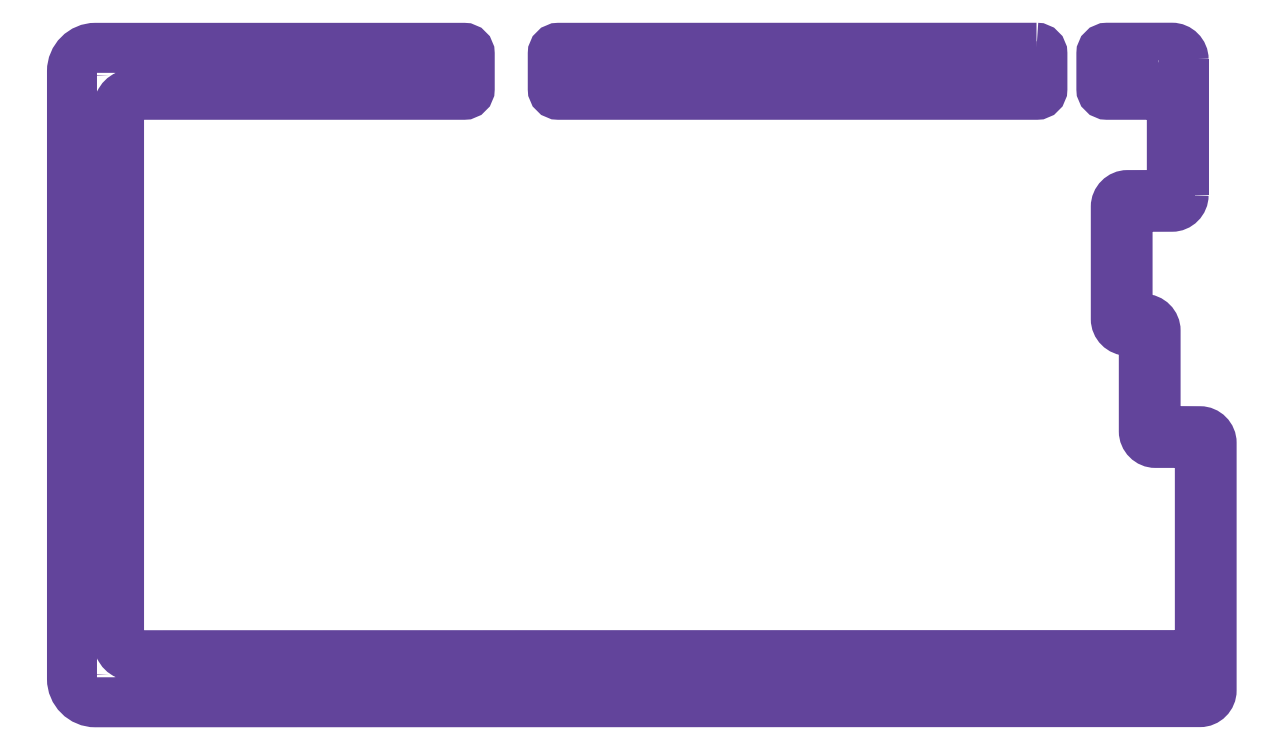
<metadata>
{"format":"dxf","ext":"dxf","renderer":"ezdxf+matplotlib","layout":"modelspace","background":"white","min_lineweight":24,"dpi":150}
</metadata>
<code>
0
SECTION
2
ENTITIES
0
SPLINE
8
Layer 1
210
0
220
0
230
1
70
    11
71
     3
72
    17
73
    13
74
     0
42
1e-10
43
1e-10
12
1
22
0
32
0
13
1
23
0
33
0
40
0
40
0
40
0
40
0
40
1
40
1
40
1
40
2
40
2
40
2
40
3
40
3
40
3
40
4
40
4
40
4
40
4
10
5.529
20
-3.881
30
0
10
5.529
20
-3.916
30
0
10
5.5
20
-3.946
30
0
10
5.464
20
-3.946
30
0
10
5.428
20
-3.946
30
0
10
5.399
20
-3.916
30
0
10
5.399
20
-3.881
30
0
10
5.399
20
-3.845
30
0
10
5.428
20
-3.816
30
0
10
5.464
20
-3.816
30
0
10
5.5
20
-3.816
30
0
10
5.529
20
-3.845
30
0
10
5.529
20
-3.881
30
0
0
SPLINE
8
Layer 1
210
0
220
0
230
1
70
    11
71
     3
72
    17
73
    13
74
     0
42
1e-10
43
1e-10
12
1
22
0
32
0
13
1
23
0
33
0
40
0
40
0
40
0
40
0
40
1
40
1
40
1
40
2
40
2
40
2
40
3
40
3
40
3
40
4
40
4
40
4
40
4
10
9.623
20
-7.95
30
0
10
9.623
20
-7.985
30
0
10
9.594
20
-8.015
30
0
10
9.558
20
-8.015
30
0
10
9.522
20
-8.015
30
0
10
9.493
20
-7.985
30
0
10
9.493
20
-7.95
30
0
10
9.493
20
-7.914
30
0
10
9.522
20
-7.885
30
0
10
9.558
20
-7.885
30
0
10
9.594
20
-7.885
30
0
10
9.623
20
-7.914
30
0
10
9.623
20
-7.95
30
0
0
SPLINE
8
Layer 1
210
0
220
0
230
1
70
    11
71
     3
72
    17
73
    13
74
     0
42
1e-10
43
1e-10
12
1
22
0
32
0
13
1
23
0
33
0
40
0
40
0
40
0
40
0
40
1
40
1
40
1
40
2
40
2
40
2
40
3
40
3
40
3
40
4
40
4
40
4
40
4
10
9.436
20
-3.885
30
0
10
9.436
20
-3.921
30
0
10
9.407
20
-3.95
30
0
10
9.371
20
-3.95
30
0
10
9.335
20
-3.95
30
0
10
9.306
20
-3.921
30
0
10
9.306
20
-3.885
30
0
10
9.306
20
-3.85
30
0
10
9.335
20
-3.821
30
0
10
9.371
20
-3.821
30
0
10
9.407
20
-3.821
30
0
10
9.436
20
-3.85
30
0
10
9.436
20
-3.885
30
0
0
SPLINE
8
Layer 1
210
0
220
0
230
1
70
    11
71
     3
72
    17
73
    13
74
     0
42
1e-10
43
1e-10
12
1
22
0
32
0
13
1
23
0
33
0
40
0
40
0
40
0
40
0
40
1
40
1
40
1
40
2
40
2
40
2
40
3
40
3
40
3
40
4
40
4
40
4
40
4
10
8.49
20
-3.884
30
0
10
8.49
20
-3.92
30
0
10
8.461
20
-3.949
30
0
10
8.425
20
-3.949
30
0
10
8.389
20
-3.949
30
0
10
8.36
20
-3.92
30
0
10
8.36
20
-3.884
30
0
10
8.36
20
-3.849
30
0
10
8.389
20
-3.82
30
0
10
8.425
20
-3.82
30
0
10
8.461
20
-3.82
30
0
10
8.49
20
-3.849
30
0
10
8.49
20
-3.884
30
0
0
SPLINE
8
Layer 1
210
0
220
0
230
1
70
    11
71
     3
72
    17
73
    13
74
     0
42
1e-10
43
1e-10
12
1
22
0
32
0
13
1
23
0
33
0
40
0
40
0
40
0
40
0
40
1
40
1
40
1
40
2
40
2
40
2
40
3
40
3
40
3
40
4
40
4
40
4
40
4
10
5.981
20
-7.95
30
0
10
5.981
20
-7.986
30
0
10
5.952
20
-8.015
30
0
10
5.917
20
-8.015
30
0
10
5.881
20
-8.015
30
0
10
5.852
20
-7.986
30
0
10
5.852
20
-7.95
30
0
10
5.852
20
-7.915
30
0
10
5.881
20
-7.885
30
0
10
5.917
20
-7.885
30
0
10
5.952
20
-7.885
30
0
10
5.981
20
-7.915
30
0
10
5.981
20
-7.95
30
0
0
SPLINE
8
Layer 1
210
0
220
0
230
1
70
    11
71
     3
72
    17
73
    13
74
     0
42
1e-10
43
1e-10
12
1
22
0
32
0
13
1
23
0
33
0
40
0
40
0
40
0
40
0
40
1
40
1
40
1
40
2
40
2
40
2
40
3
40
3
40
3
40
4
40
4
40
4
40
4
10
4.658
20
-3.881
30
0
10
4.658
20
-3.916
30
0
10
4.629
20
-3.946
30
0
10
4.593
20
-3.946
30
0
10
4.557
20
-3.946
30
0
10
4.528
20
-3.916
30
0
10
4.528
20
-3.881
30
0
10
4.528
20
-3.845
30
0
10
4.557
20
-3.816
30
0
10
4.593
20
-3.816
30
0
10
4.629
20
-3.816
30
0
10
4.658
20
-3.845
30
0
10
4.658
20
-3.881
30
0
0
SPLINE
8
Layer 1
210
0
220
0
230
1
70
    11
71
     3
72
    17
73
    13
74
     0
42
1e-10
43
1e-10
12
1
22
0
32
0
13
1
23
0
33
0
40
0
40
0
40
0
40
0
40
1
40
1
40
1
40
2
40
2
40
2
40
3
40
3
40
3
40
4
40
4
40
4
40
4
10
2.338
20
-7.923
30
0
10
2.338
20
-7.959
30
0
10
2.309
20
-7.988
30
0
10
2.273
20
-7.988
30
0
10
2.237
20
-7.988
30
0
10
2.208
20
-7.959
30
0
10
2.208
20
-7.923
30
0
10
2.208
20
-7.887
30
0
10
2.237
20
-7.858
30
0
10
2.273
20
-7.858
30
0
10
2.309
20
-7.858
30
0
10
2.338
20
-7.887
30
0
10
2.338
20
-7.923
30
0
0
SPLINE
8
Layer 1
210
0
220
0
230
1
70
    11
71
     3
72
    17
73
    13
74
     0
42
1e-10
43
1e-10
12
1
22
0
32
0
13
1
23
0
33
0
40
0
40
0
40
0
40
0
40
1
40
1
40
1
40
2
40
2
40
2
40
3
40
3
40
3
40
4
40
4
40
4
40
4
10
2.338
20
-3.913
30
0
10
2.338
20
-3.949
30
0
10
2.309
20
-3.978
30
0
10
2.273
20
-3.978
30
0
10
2.237
20
-3.978
30
0
10
2.208
20
-3.949
30
0
10
2.208
20
-3.913
30
0
10
2.208
20
-3.877
30
0
10
2.237
20
-3.848
30
0
10
2.273
20
-3.848
30
0
10
2.309
20
-3.848
30
0
10
2.338
20
-3.877
30
0
10
2.338
20
-3.913
30
0
0
SPLINE
8
Layer 1
210
0
220
0
230
1
70
    11
71
     3
72
    29
73
    25
74
     0
42
1e-10
43
1e-10
12
1
22
0
32
0
13
1
23
0
33
0
40
0
40
0
40
0
40
0
40
1
40
1
40
1
40
2
40
2
40
2
40
3
40
3
40
3
40
4
40
4
40
4
40
5
40
5
40
5
40
6
40
6
40
6
40
7
40
7
40
7
40
8
40
8
40
8
40
8
10
8.544
20
-3.727
30
0
10
8.544
20
-3.727
30
0
10
5.346
20
-3.728
30
0
10
5.346
20
-3.728
30
0
10
5.324
20
-3.728
30
0
10
5.306
20
-3.745
30
0
10
5.306
20
-3.767
30
0
10
5.306
20
-3.767
30
0
10
5.306
20
-4.003
30
0
10
5.306
20
-4.003
30
0
10
5.306
20
-4.024
30
0
10
5.324
20
-4.042
30
0
10
5.346
20
-4.042
30
0
10
5.346
20
-4.042
30
0
10
8.544
20
-4.042
30
0
10
8.544
20
-4.042
30
0
10
8.565
20
-4.042
30
0
10
8.583
20
-4.024
30
0
10
8.583
20
-4.003
30
0
10
8.583
20
-4.003
30
0
10
8.583
20
-3.767
30
0
10
8.583
20
-3.767
30
0
10
8.583
20
-3.745
30
0
10
8.565
20
-3.727
30
0
10
8.544
20
-3.727
30
0
0
POLYLINE
8
Layer 1
66
     1
10
0
20
0
30
0
0
VERTEX
8
Layer 1
10
9.528
20
-4.713
30
0
0
VERTEX
8
0
10
9.528
20
-4.713
30
0
0
SEQEND
8
Layer 1
0
INSERT
8
Layer 1
2
block 2
10
0
20
0
30
0
0
ENDSEC
0
EOF

</code>
